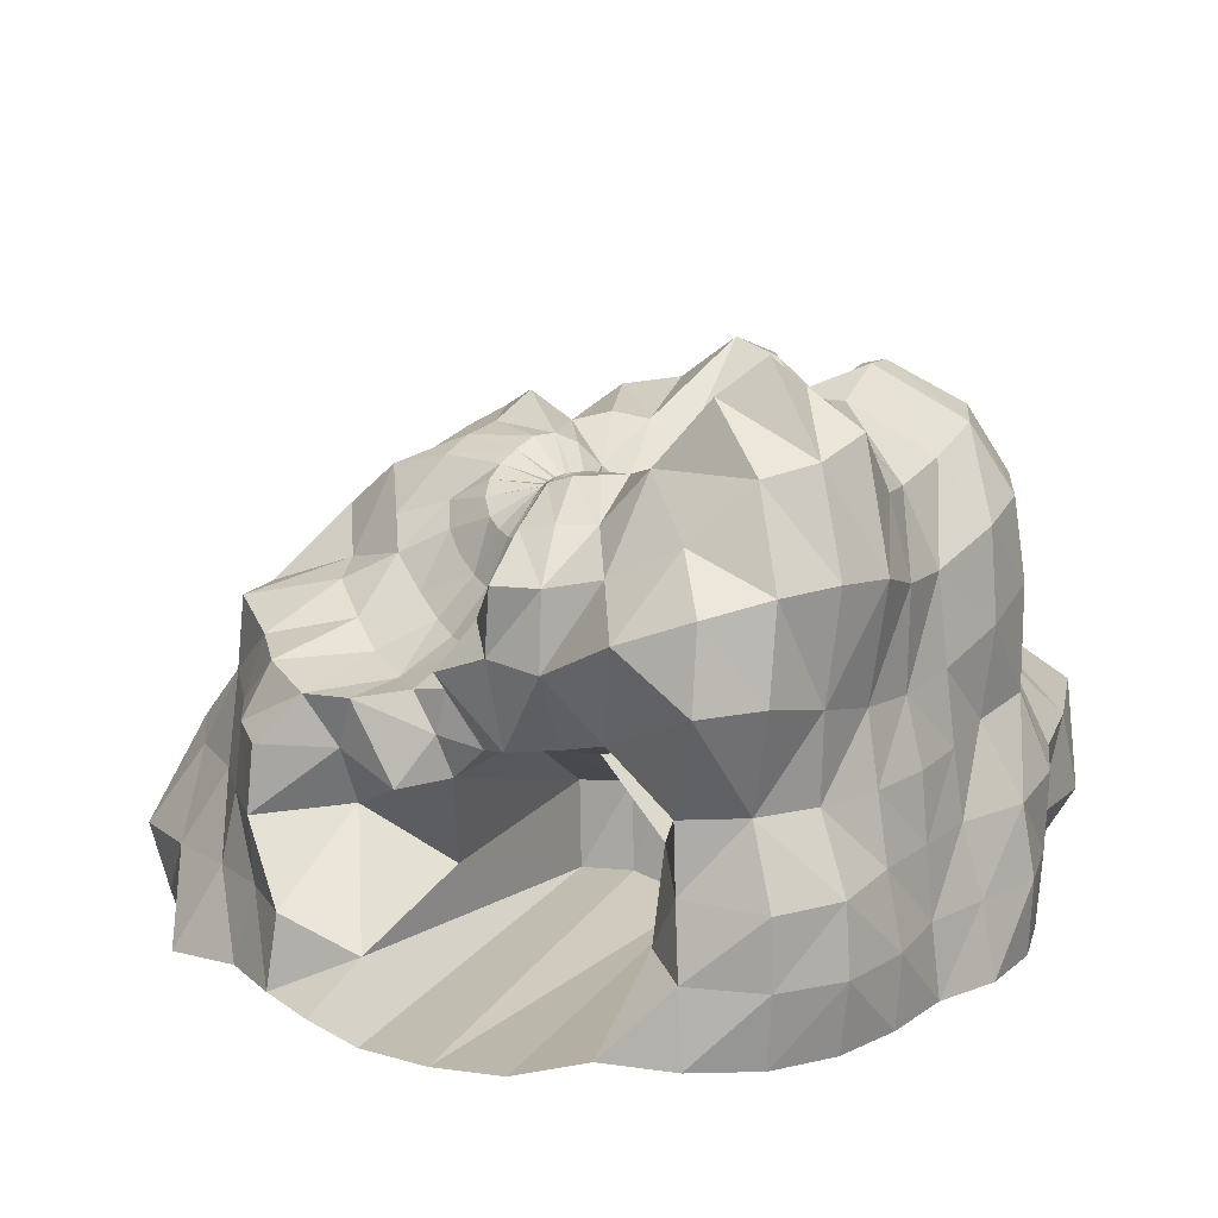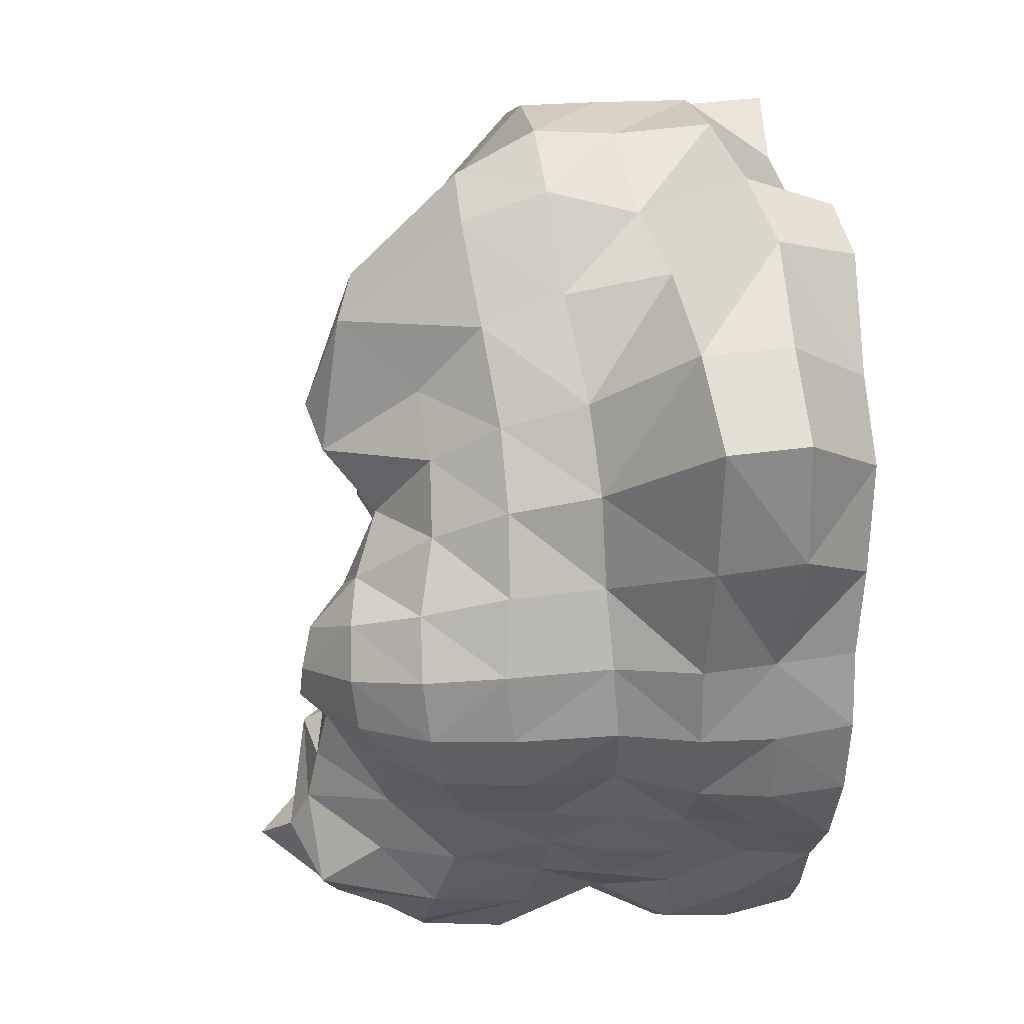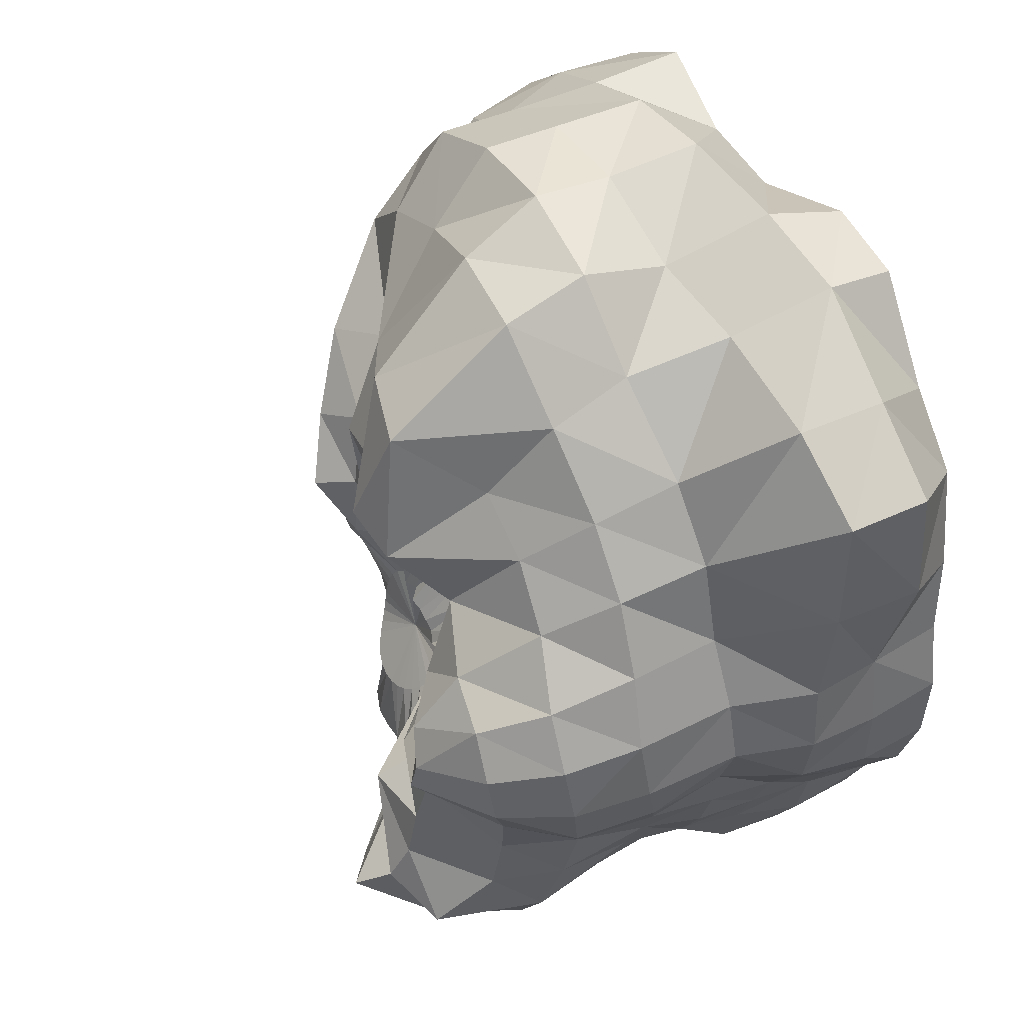
<metadata>
{"format":"obj","ext":"obj","renderer":"f3d","projection":"perspective","resolution":1024,"background":"white","views":[{"elev":16.3,"azim":12.6,"up":"+Z"},{"elev":32.3,"azim":81.6,"up":"+Y"},{"elev":48.3,"azim":61.2,"up":"+Y"}]}
</metadata>
<code>
o Cube
v 0.1977 -1.283 1.639
v 0.1526 -2.403 2.05
v 0.1158 -2.908 2.771
v 0.09785 -2.764 3.375
v 0.09608 -2.319 3.735
v 0.1008 -1.812 3.97
v 0.1097 -1.269 3.881
v 0.349 0.2256 0.855
v 0.7342 0.05494 -0.04222
v 0.0845 -3.813 0.08568
v -0.3025 -1.651 1.86
v -0.244 -2.563 2.056
v -0.3437 -2.682 2.803
v -0.3006 -2.713 3.361
v -0.1943 -2.262 3.674
v -0.09647 -1.773 3.899
v 0.004464 -1.255 3.869
v 0.1157 0.2563 0.8814
v 0.1377 0.2171 0.09922
v -0.504 -3.77 0.08049
v -0.7659 -2.064 1.646
v -0.4772 -2.241 1.947
v -0.8009 -2.44 2.594
v -0.4939 -2.346 2.993
v -0.3237 -1.998 3.305
v -0.2404 -1.651 3.702
v -0.09339 -1.219 3.841
v -0.3098 0.1503 0.8942
v -0.3059 0.1835 0.1049
v -1.086 -3.584 0.08309
v -1.182 -2.243 1.581
v -0.8798 -2.128 2.003
v -0.7834 -2.153 2.382
v -0.6125 -2.015 2.688
v -0.4234 -1.696 3.017
v -0.3417 -1.474 3.465
v -0.1798 -1.163 3.8
v -0.8806 -1.555 0.7532
v -1.295 -2.794 0.4424
v -1.59 -3.239 0.1053
v -1.686 -1.987 1.79
v -1.556 -2.111 2.237
v -1.09 -2.006 2.306
v -0.7647 -1.7 2.575
v -0.5635 -1.448 2.922
v -0.4472 -1.296 3.33
v -0.2523 -1.091 3.75
v -1.633 -1.723 1.256
v -1.96 -2.765 0.729
v -2.033 -2.849 0.1131
v -2.28 -2.288 1.881
v -1.949 -2.064 2.233
v -1.311 -1.64 2.27
v -0.9475 -1.399 2.557
v -0.7159 -1.219 2.905
v -0.565 -1.133 3.296
v -0.3095 -1.007 3.698
v -2.326 -2.319 1.313
v -2.296 -2.297 0.7396
v -2.455 -2.392 0.1005
v -2.544 -1.794 1.881
v -2.317 -1.686 2.356
v -1.597 -1.318 2.366
v -1.142 -1.122 2.604
v -0.8739 -1.012 2.947
v -0.682 -0.9846 3.318
v -0.3514 -0.9129 3.655
v -2.601 -1.817 1.311
v -2.725 -1.851 0.7028
v -3.11 -2.013 -0.002558
v -2.707 -1.258 1.881
v -2.532 -1.219 2.419
v -1.819 -1.033 2.543
v -1.35 -0.8902 2.74
v -1.044 -0.8318 3.056
v -0.7872 -0.8424 3.37
v -0.3789 -0.8118 3.625
v -2.851 -1.279 1.296
v -3.262 -1.334 0.6358
v -3.289 -1.365 0.02066
v -2.963 -0.677 1.932
v -2.902 -0.6651 2.56
v -2.067 -0.6679 2.745
v -1.593 -0.6603 2.987
v -1.168 -0.6496 3.204
v -0.8667 -0.6793 3.485
v -0.391 -0.7061 3.605
v -3.282 -0.6562 1.262
v -3.792 -0.6985 0.5421
v -3.613 -0.7309 -0.03146
v -3.031 -0.09626 1.949
v -2.83 -0.1419 2.54
v -2.101 -0.2502 2.817
v -1.702 -0.3244 3.213
v -1.245 -0.3806 3.368
v -0.8831 -0.4849 3.582
v -0.3863 -0.5998 3.588
v -3.531 0.04703 1.267
v -3.693 0.06788 0.5897
v -3.36 -0.03797 0.02371
v -2.627 0.4212 1.884
v -2.466 0.375 2.475
v -2.292 0.342 3.111
v -1.863 0.1576 3.509
v -1.353 -0.06653 3.665
v -0.8457 -0.28 3.662
v -0.3654 -0.4982 3.571
v -3.423 0.7623 1.232
v -3.445 0.8141 0.6211
v -3.293 0.7554 -0.04616
v -2.475 1.11 1.951
v -2.282 1.005 2.524
v -1.998 0.7796 3.035
v -1.702 0.5265 3.521
v -1.249 0.2172 3.77
v -0.7671 -0.08626 3.741
v -0.3307 -0.4073 3.552
v -3.225 1.627 1.215
v -3.329 1.724 0.5507
v -3.39 1.691 -0.2063
v -2.489 2.085 2.078
v -2.235 1.789 2.672
v -1.803 1.302 3.279
v -1.419 0.8661 3.695
v -1.088 0.4877 3.83
v -0.6597 0.0801 3.817
v -0.2813 -0.3326 3.523
v -2.884 2.465 1.261
v -3.001 2.547 0.5634
v -2.992 2.334 -0.1867
v -2.229 2.868 2.15
v -2.004 2.496 2.772
v -1.569 1.774 3.44
v -1.171 1.181 3.815
v -0.8367 0.6791 4.064
v -0.5172 0.2074 3.82
v -0.2172 -0.2773 3.487
v -2.271 2.873 1.375
v -2.408 3.085 0.5701
v -2.382 3.041 -0.2171
v -1.695 3.524 2.201
v -1.5 2.986 2.776
v -1.012 2.011 3.153
v -0.7187 1.434 3.617
v -0.5306 0.8468 3.787
v -0.3497 0.2859 3.735
v -0.1403 -0.2425 3.452
v -1.664 3.517 1.473
v -1.646 3.52 0.643
v -1.649 3.545 -0.2167
v -0.8634 3.943 2.196
v -0.7475 3.358 2.781
v -0.4669 2.579 3.506
v -0.3149 1.815 3.905
v -0.2296 1.018 3.84
v -0.1555 0.3121 3.546
v -0.04741 -0.2282 3.552
v -0.8249 3.948 1.526
v -0.8082 3.927 0.694
v -0.7276 3.345 -0.09215
v 0.02209 4.079 2.21
v 0.08707 3.745 2.917
v 0.2162 2.909 3.866
v 0.1736 1.959 3.962
v 0.08683 1.062 3.78
v 0.05589 0.3032 3.368
v 0.05803 -0.2327 3.49
v 0.04102 4.013 1.503
v 0.07907 4.068 0.6679
v 0.1049 3.34 -0.07689
v 0.8852 3.896 2.234
v 0.8949 3.68 2.967
v 0.8417 2.788 4.04
v 0.6552 1.887 4.341
v 0.4081 0.9596 3.582
v 0.2712 0.2642 3.257
v 0.1674 -0.2538 3.589
v 0.8863 3.648 1.444
v 1.065 3.989 0.5651
v 1.069 3.7 -0.1988
v 1.528 3.25 2.184
v 1.547 3.005 2.885
v 1.38 2.341 3.42
v 1.062 1.643 4.231
v 0.73 0.7909 3.439
v 0.486 0.1969 3.211
v 0.2747 -0.2906 3.563
v 1.734 3.483 1.32
v 1.906 3.799 0.4746
v 1.78 3.574 -0.215
v 2.25 2.594 2.089
v 2.134 2.36 2.81
v 1.867 1.942 3.376
v 1.421 1.201 3.817
v 1.106 0.6458 3.565
v 0.7094 0.1044 3.234
v 0.3763 -0.3421 3.559
v 2.771 3.27 1.286
v 2.839 3.316 0.5411
v 2.444 2.785 -0.1742
v 2.695 1.963 2.047
v 2.589 1.806 2.81
v 2.325 1.46 3.422
v 1.994 0.9041 4.053
v 1.564 0.5613 4.134
v 0.9466 -0.006225 3.36
v 0.4687 -0.4068 3.549
v 3.515 2.776 1.227
v 3.576 2.836 0.5481
v 2.975 2.239 -0.1779
v 2.897 1.187 2.034
v 2.928 1.187 2.847
v 2.794 0.9936 3.579
v 2.496 0.7484 4.147
v 1.931 0.3825 4.463
v 1.178 -0.122 3.645
v 0.5483 -0.4824 3.589
v 3.55 1.673 1.252
v 3.678 1.81 0.5497
v 3.239 1.38 -0.0893
v 3.183 0.5644 2.008
v 3.209 0.583 2.921
v 3.098 0.5225 3.61
v 2.763 0.3626 4.182
v 2.149 0.1051 4.56
v 1.369 -0.2509 4.092
v 0.6106 -0.5672 3.526
v 3.496 0.6711 1.312
v 3.433 0.6602 0.6779
v 3.347 0.6398 -0.02172
v 3.302 -0.04447 1.977
v 3.297 -0.01896 2.86
v 3.194 -0.01569 3.558
v 2.83 -0.08441 4.139
v 2.079 -0.2219 4.588
v 1.467 -0.4333 4.355
v 0.6506 -0.6594 3.568
v 3.559 0.01203 1.321
v 3.54 -0.04755 0.6696
v 3.497 -0.005493 -0.008325
v 3.05 -0.6833 1.937
v 3.137 -0.6245 2.689
v 3.073 -0.5717 3.452
v 2.645 -0.5708 3.964
v 1.936 -0.5836 4.363
v 1.445 -0.6576 4.333
v 0.666 -0.7559 3.645
v 3.405 -0.6684 1.277
v 3.515 -0.6898 0.6641
v 3.487 -0.673 0.01798
v 2.912 -1.256 1.889
v 2.832 -1.209 2.496
v 2.745 -1.165 3.239
v 2.459 -1.188 3.877
v 1.878 -1.047 4.459
v 1.36 -0.8997 4.23
v 0.6565 -0.8532 3.606
v 2.997 -1.27 1.306
v 3.169 -1.284 0.6906
v 3.292 -1.33 0.05291
v 2.736 -1.794 1.881
v 2.594 -1.734 2.438
v 2.61 -1.801 3.304
v 2.427 -1.751 3.96
v 1.895 -1.502 4.56
v 1.236 -1.136 4.534
v 0.6238 -0.9486 3.681
v 2.788 -1.816 1.313
v 2.848 -1.84 0.7135
v 2.927 -1.886 0.09989
v 2.472 -2.288 1.881
v 2.377 -2.235 2.484
v 2.52 -2.349 3.486
v 2.304 -2.183 4.493
v 1.831 -1.862 4.732
v 1.094 -1.344 4.089
v 0.5706 -1.038 3.744
v 0.09383 -0.7384 3.535
v 2.563 -2.353 1.306
v 2.701 -2.453 0.7041
v 2.667 -2.457 0.08694
v 2.117 -2.722 1.881
v 2.143 -2.797 2.629
v 2.25 -2.804 3.546
v 2.046 -2.533 4.343
v 1.606 -2.121 5
v 0.9217 -1.51 4.044
v 0.5002 -1.118 3.796
v 2.355 -2.971 1.284
v 2.396 -3.011 0.6926
v 2.324 -2.945 0.07425
v 1.697 -3.104 1.9
v 1.841 -3.356 2.786
v 1.864 -3.211 3.535
v 1.656 -2.809 4.263
v 1.234 -2.258 4.711
v 0.727 -1.636 4.008
v 0.4158 -1.184 3.837
v 1.886 -3.371 1.282
v 1.897 -3.37 0.6963
v 1.865 -3.308 0.07587
v 1.154 -3.206 1.879
v 1.356 -3.621 2.763
v 1.363 -3.482 3.426
v 1.17 -2.991 3.802
v 0.7869 -2.276 4.174
v 0.5245 -1.732 3.993
v 0.3203 -1.232 3.865
v 1.176 -3.238 1.305
v 1.239 -3.44 0.7254
v 1.285 -3.523 0.1006
v 0.9786 -1.221 1.804
v 0.6086 -2.979 2.308
v 0.7361 -3.393 3.178
v 0.58 -2.864 3.499
v 0.4169 -2.296 3.744
v 0.3148 -1.794 3.987
v 0.2169 -1.261 3.879
v 0.8645 -2.068 1.263
v 0.9559 -2.98 0.8014
v 0.653 -3.561 0.1406
f 2 12 11
f 8 18 19
f 1 11 18
f 3 13 12
f 4 14 13
f 4 5 15
f 5 6 16
f 9 19 20
f 7 17 16
f 20 19 29
f 17 27 26
f 18 28 29
f 11 21 28
f 11 12 22
f 12 13 23
f 13 14 24
f 14 15 25
f 15 16 26
f 22 23 33
f 23 24 34
f 24 25 35
f 25 26 36
f 30 29 39
f 26 27 37
f 29 28 38
f 21 31 38
f 21 22 32
f 36 37 47
f 39 38 48
f 31 41 48
f 31 32 42
f 32 33 43
f 33 34 44
f 35 45 44
f 35 36 46
f 39 49 50
f 44 54 53
f 45 55 54
f 45 46 56
f 50 49 59
f 46 47 57
f 49 48 58
f 41 51 58
f 41 42 52
f 42 43 53
f 59 58 68
f 58 51 61
f 52 62 61
f 52 53 63
f 53 54 64
f 55 65 64
f 55 56 66
f 60 59 69
f 56 57 67
f 63 64 74
f 65 75 74
f 65 66 76
f 70 69 79
f 66 67 77
f 69 68 78
f 68 61 71
f 62 72 71
f 62 63 73
f 78 71 81
f 72 82 81
f 72 73 83
f 73 74 84
f 74 75 85
f 76 86 85
f 79 89 90
f 76 77 87
f 79 78 88
f 84 85 95
f 86 96 95
f 89 99 100
f 86 87 97
f 89 88 98
f 88 81 91
f 81 82 92
f 82 83 93
f 84 94 93
f 92 102 101
f 92 93 103
f 93 94 104
f 94 95 105
f 95 96 106
f 99 109 110
f 96 97 107
f 99 98 108
f 98 91 101
f 105 106 116
f 110 109 119
f 106 107 117
f 109 108 118
f 108 101 111
f 102 112 111
f 102 103 113
f 103 104 114
f 104 105 115
f 111 112 122
f 112 113 123
f 114 124 123
f 114 115 125
f 115 116 126
f 119 129 130
f 116 117 127
f 119 118 128
f 118 111 121
f 125 126 136
f 129 139 140
f 127 137 136
f 128 138 139
f 121 131 138
f 121 122 132
f 122 123 133
f 123 124 134
f 125 135 134
f 132 133 143
f 133 134 144
f 134 135 145
f 136 146 145
f 139 149 150
f 137 147 146
f 138 148 149
f 131 141 148
f 131 132 142
f 149 159 160
f 147 157 156
f 148 158 159
f 148 141 151
f 141 142 152
f 142 143 153
f 143 144 154
f 144 145 155
f 145 146 156
f 153 163 162
f 153 154 164
f 154 155 165
f 156 166 165
f 160 159 169
f 157 167 166
f 159 158 168
f 158 151 161
f 152 162 161
f 167 177 176
f 169 168 178
f 168 161 171
f 162 172 171
f 163 173 172
f 163 164 174
f 165 175 174
f 166 176 175
f 170 169 179
f 173 174 184
f 175 185 184
f 176 186 185
f 180 179 189
f 176 177 187
f 179 178 188
f 178 171 181
f 172 182 181
f 173 183 182
f 188 181 191
f 182 192 191
f 183 193 192
f 184 194 193
f 185 195 194
f 185 186 196
f 189 199 200
f 186 187 197
f 189 188 198
f 194 195 205
f 195 196 206
f 199 209 210
f 196 197 207
f 199 198 208
f 198 191 201
f 192 202 201
f 193 203 202
f 194 204 203
f 201 211 218
f 202 212 211
f 203 213 212
f 204 214 213
f 204 205 215
f 205 206 216
f 210 209 219
f 206 207 217
f 208 218 219
f 214 215 225
f 215 216 226
f 220 219 229
f 216 217 227
f 218 228 229
f 211 221 228
f 212 222 221
f 213 223 222
f 214 224 223
f 221 222 232
f 222 223 233
f 224 234 233
f 225 235 234
f 226 236 235
f 229 239 240
f 226 227 237
f 229 228 238
f 221 231 238
f 236 246 245
f 239 249 250
f 236 237 247
f 239 238 248
f 231 241 248
f 231 232 242
f 232 233 243
f 234 244 243
f 235 245 244
f 241 242 252
f 242 243 253
f 244 254 253
f 245 255 254
f 246 256 255
f 249 259 260
f 247 257 256
f 248 258 259
f 241 251 258
f 255 256 266
f 259 269 270
f 256 257 267
f 258 268 269
f 251 261 268
f 251 252 262
f 253 263 262
f 254 264 263
f 254 255 265
f 263 273 272
f 264 274 273
f 265 275 274
f 266 276 275
f 270 269 280
f 267 277 276
f 269 268 279
f 268 261 271
f 262 272 271
f 277 288 287
f 280 279 289
f 279 271 282
f 272 283 282
f 273 284 283
f 273 274 285
f 275 286 285
f 275 276 287
f 281 280 290
f 284 285 295
f 285 286 296
f 287 297 296
f 290 300 301
f 288 298 297
f 289 299 300
f 289 282 292
f 283 293 292
f 283 284 294
f 299 309 310
f 292 302 309
f 292 293 303
f 293 294 304
f 294 295 305
f 295 296 306
f 297 307 306
f 300 310 311
f 298 308 307
f 305 315 314
f 306 316 315
f 307 317 316
f 310 320 321
f 307 308 318
f 309 319 320
f 302 312 319
f 302 303 313
f 303 304 314
f 7 278 17
f 17 278 27
f 27 278 37
f 37 278 47
f 47 278 57
f 57 278 67
f 67 278 77
f 77 278 87
f 87 278 97
f 97 278 107
f 107 278 117
f 117 278 127
f 127 278 137
f 137 278 147
f 147 278 157
f 157 278 167
f 167 278 177
f 177 278 187
f 187 278 197
f 197 278 207
f 207 278 217
f 217 278 227
f 227 278 237
f 237 278 247
f 247 278 257
f 257 278 267
f 267 278 277
f 277 278 288
f 288 278 298
f 298 278 308
f 308 278 318
f 318 278 7
f 319 312 1
f 312 313 2
f 313 314 3
f 315 4 3
f 316 5 4
f 316 317 6
f 321 320 9
f 318 7 6
f 319 8 9
f 146 147 156
f 309 302 319
f 28 21 38
f 49 39 48
f 184 185 194
f 164 165 174
f 265 266 275
f 173 163 174
f 102 92 103
f 52 42 53
f 2 313 3
f 312 302 313
f 1 2 11
f 9 8 19
f 8 1 18
f 2 3 12
f 3 4 13
f 14 4 15
f 15 5 16
f 10 9 20
f 6 7 16
f 30 20 29
f 16 17 26
f 19 18 29
f 18 11 28
f 21 11 22
f 22 12 23
f 23 13 24
f 24 14 25
f 25 15 26
f 32 22 33
f 33 23 34
f 34 24 35
f 35 25 36
f 40 30 39
f 36 26 37
f 39 29 38
f 31 21 32
f 46 36 47
f 38 31 48
f 41 31 42
f 42 32 43
f 43 33 44
f 34 35 44
f 45 35 46
f 40 39 50
f 43 44 53
f 44 45 54
f 55 45 56
f 60 50 59
f 56 46 57
f 59 49 58
f 48 41 58
f 51 41 52
f 69 59 68
f 68 58 61
f 51 52 61
f 62 52 63
f 63 53 64
f 54 55 64
f 65 55 66
f 70 60 69
f 66 56 67
f 73 63 74
f 64 65 74
f 75 65 76
f 80 70 79
f 76 66 77
f 79 69 78
f 78 68 71
f 61 62 71
f 72 62 73
f 88 78 81
f 71 72 81
f 82 72 83
f 83 73 84
f 84 74 85
f 75 76 85
f 80 79 90
f 86 76 87
f 89 79 88
f 94 84 95
f 85 86 95
f 90 89 100
f 96 86 97
f 99 89 98
f 98 88 91
f 91 81 92
f 92 82 93
f 83 84 93
f 91 92 101
f 103 93 104
f 104 94 105
f 105 95 106
f 100 99 110
f 106 96 107
f 109 99 108
f 108 98 101
f 115 105 116
f 120 110 119
f 116 106 117
f 119 109 118
f 118 108 111
f 101 102 111
f 112 102 113
f 113 103 114
f 114 104 115
f 121 111 122
f 122 112 123
f 113 114 123
f 124 114 125
f 125 115 126
f 120 119 130
f 126 116 127
f 129 119 128
f 128 118 121
f 135 125 136
f 130 129 140
f 126 127 136
f 129 128 139
f 128 121 138
f 131 121 132
f 132 122 133
f 133 123 134
f 124 125 134
f 142 132 143
f 143 133 144
f 144 134 145
f 135 136 145
f 140 139 150
f 136 137 146
f 139 138 149
f 138 131 148
f 141 131 142
f 150 149 160
f 149 148 159
f 158 148 151
f 151 141 152
f 152 142 153
f 153 143 154
f 154 144 155
f 155 145 156
f 152 153 162
f 163 153 164
f 164 154 165
f 155 156 165
f 170 160 169
f 156 157 166
f 169 159 168
f 168 158 161
f 151 152 161
f 166 167 176
f 179 169 178
f 178 168 171
f 161 162 171
f 162 163 172
f 165 166 175
f 180 170 179
f 183 173 184
f 174 175 184
f 175 176 185
f 190 180 189
f 186 176 187
f 189 179 188
f 188 178 181
f 171 172 181
f 172 173 182
f 198 188 191
f 181 182 191
f 182 183 192
f 183 184 193
f 195 185 196
f 190 189 200
f 196 186 197
f 199 189 198
f 204 194 205
f 205 195 206
f 200 199 210
f 206 196 207
f 209 199 208
f 208 198 201
f 191 192 201
f 192 193 202
f 193 194 203
f 208 201 218
f 201 202 211
f 202 203 212
f 203 204 213
f 214 204 215
f 215 205 216
f 220 210 219
f 216 206 217
f 209 208 219
f 224 214 225
f 225 215 226
f 230 220 229
f 226 216 227
f 219 218 229
f 218 211 228
f 211 212 221
f 212 213 222
f 213 214 223
f 231 221 232
f 232 222 233
f 223 224 233
f 224 225 234
f 225 226 235
f 230 229 240
f 236 226 237
f 239 229 238
f 228 221 238
f 235 236 245
f 240 239 250
f 246 236 247
f 249 239 248
f 238 231 248
f 241 231 242
f 242 232 243
f 233 234 243
f 234 235 244
f 251 241 252
f 252 242 253
f 243 244 253
f 244 245 254
f 245 246 255
f 250 249 260
f 246 247 256
f 249 248 259
f 248 241 258
f 265 255 266
f 260 259 270
f 266 256 267
f 259 258 269
f 258 251 268
f 261 251 262
f 252 253 262
f 253 254 263
f 264 254 265
f 262 263 272
f 263 264 273
f 264 265 274
f 281 270 280
f 266 267 276
f 280 269 279
f 279 268 271
f 261 262 271
f 276 277 287
f 290 280 289
f 289 279 282
f 271 272 282
f 272 273 283
f 284 273 285
f 274 275 285
f 286 275 287
f 291 281 290
f 294 284 295
f 295 285 296
f 286 287 296
f 291 290 301
f 287 288 297
f 290 289 300
f 299 289 292
f 282 283 292
f 293 283 294
f 300 299 310
f 299 292 309
f 302 292 303
f 303 293 304
f 304 294 305
f 305 295 306
f 296 297 306
f 301 300 311
f 297 298 307
f 304 305 314
f 305 306 315
f 306 307 316
f 311 310 321
f 317 307 318
f 310 309 320
f 313 303 314
f 8 319 1
f 1 312 2
f 314 315 3
f 315 316 4
f 5 316 6
f 10 321 9
f 317 318 6
f 320 319 9

</code>
